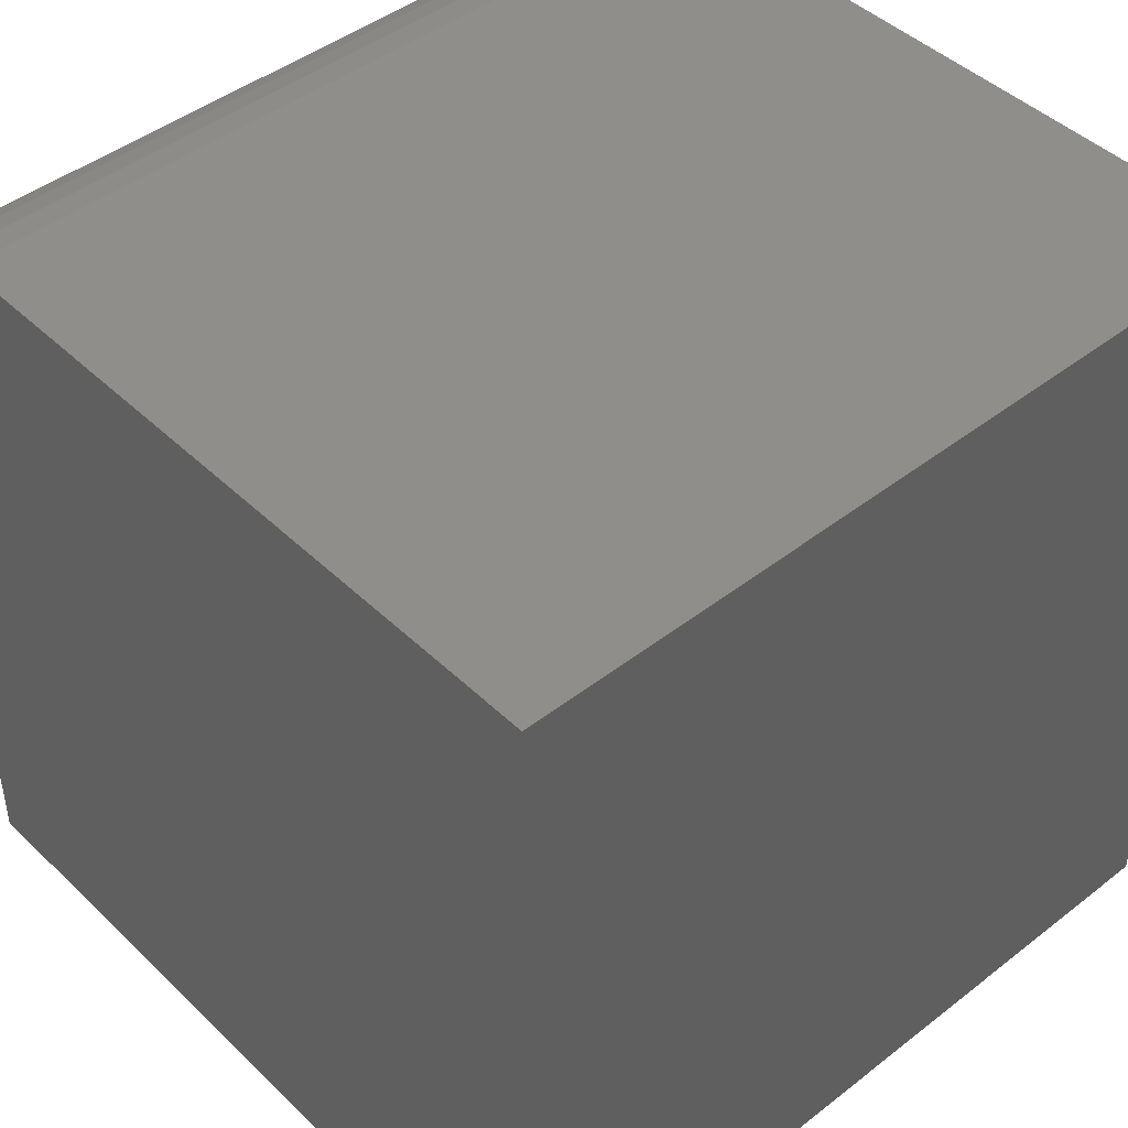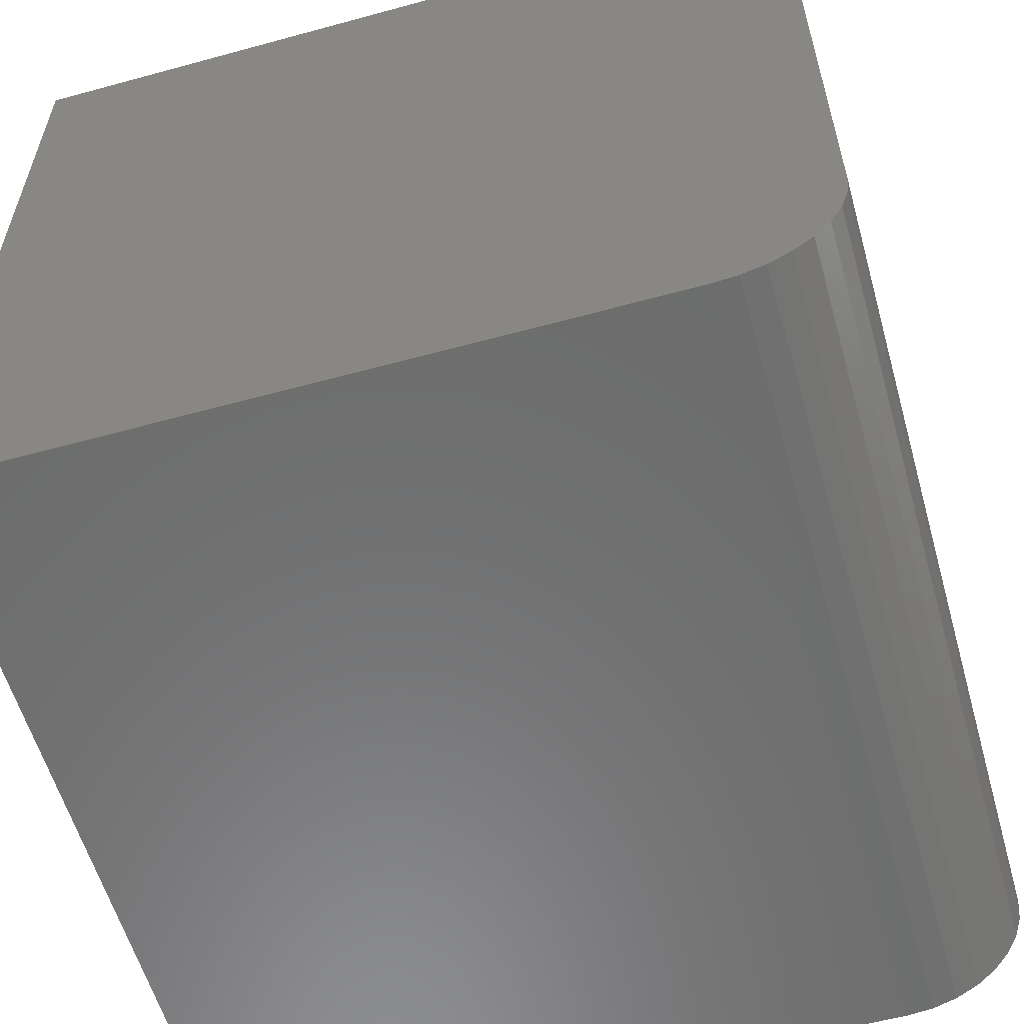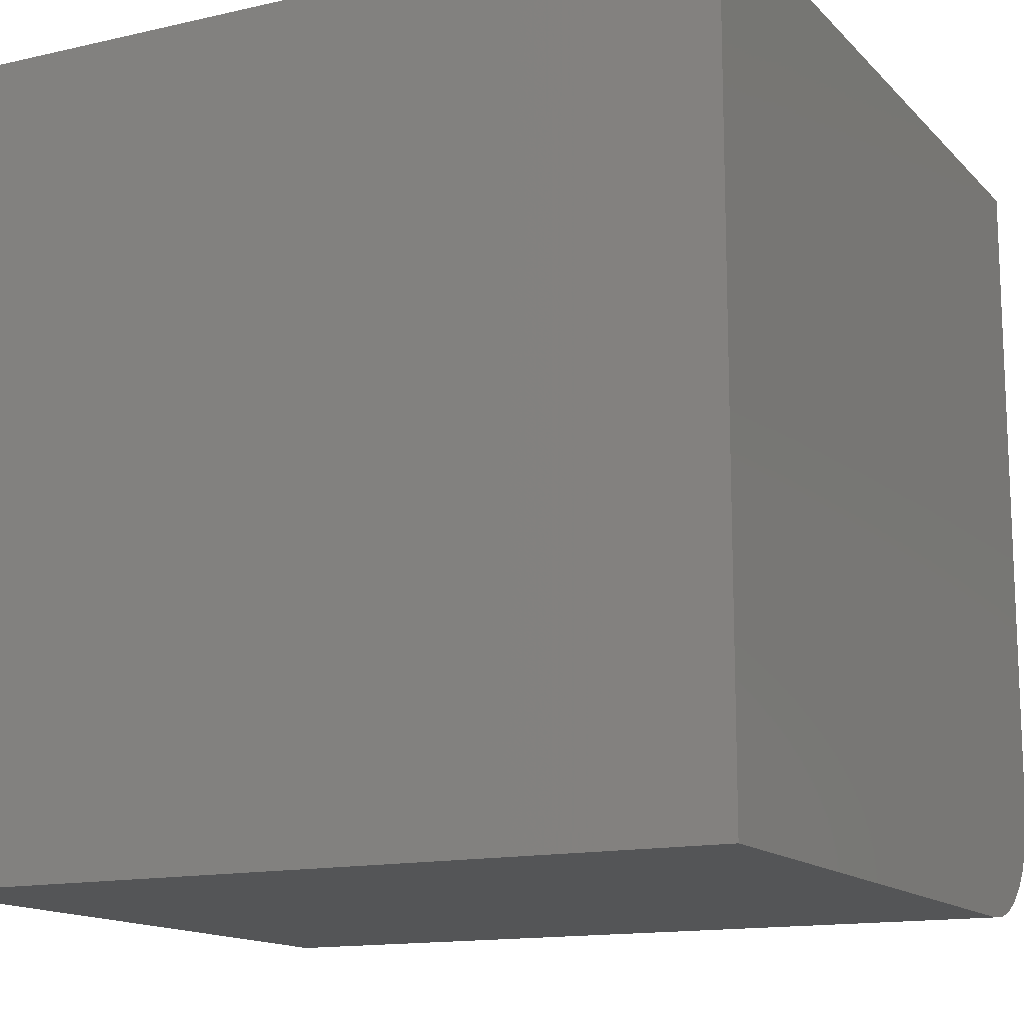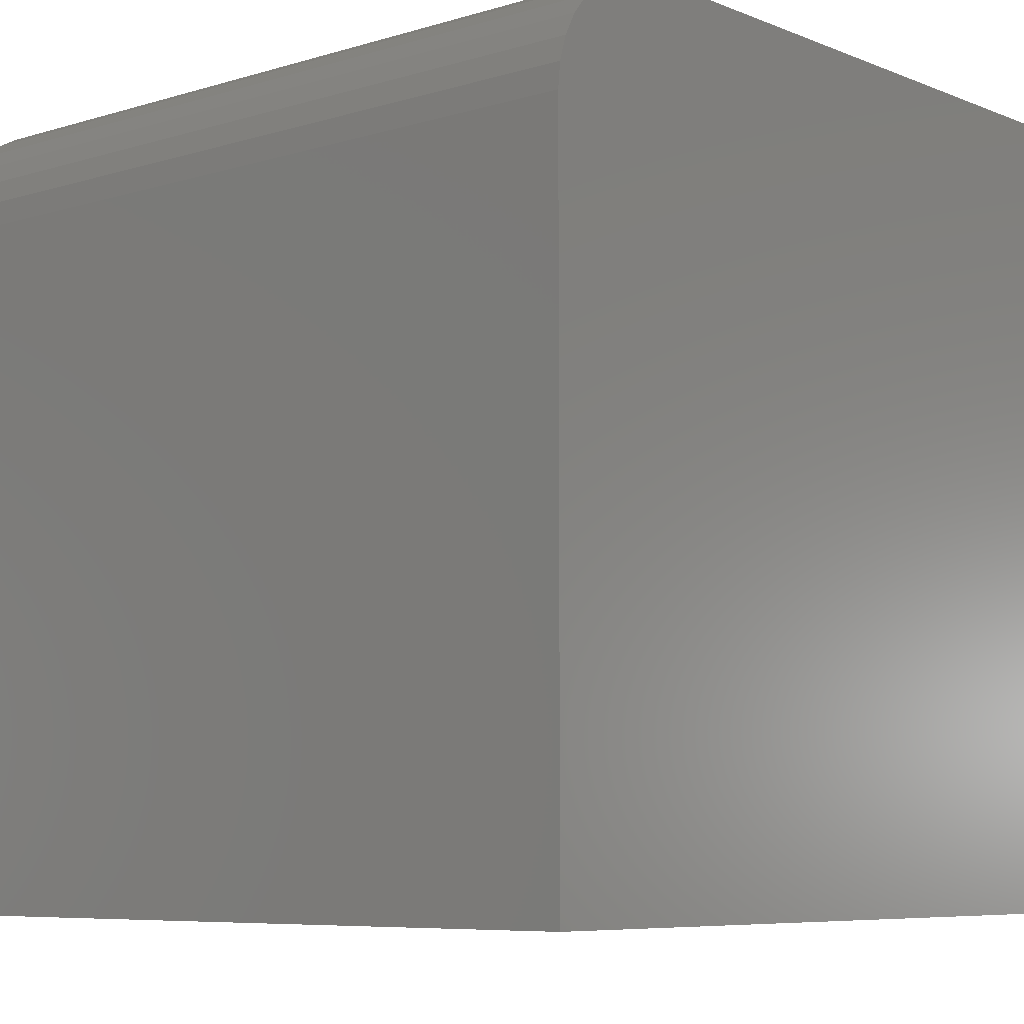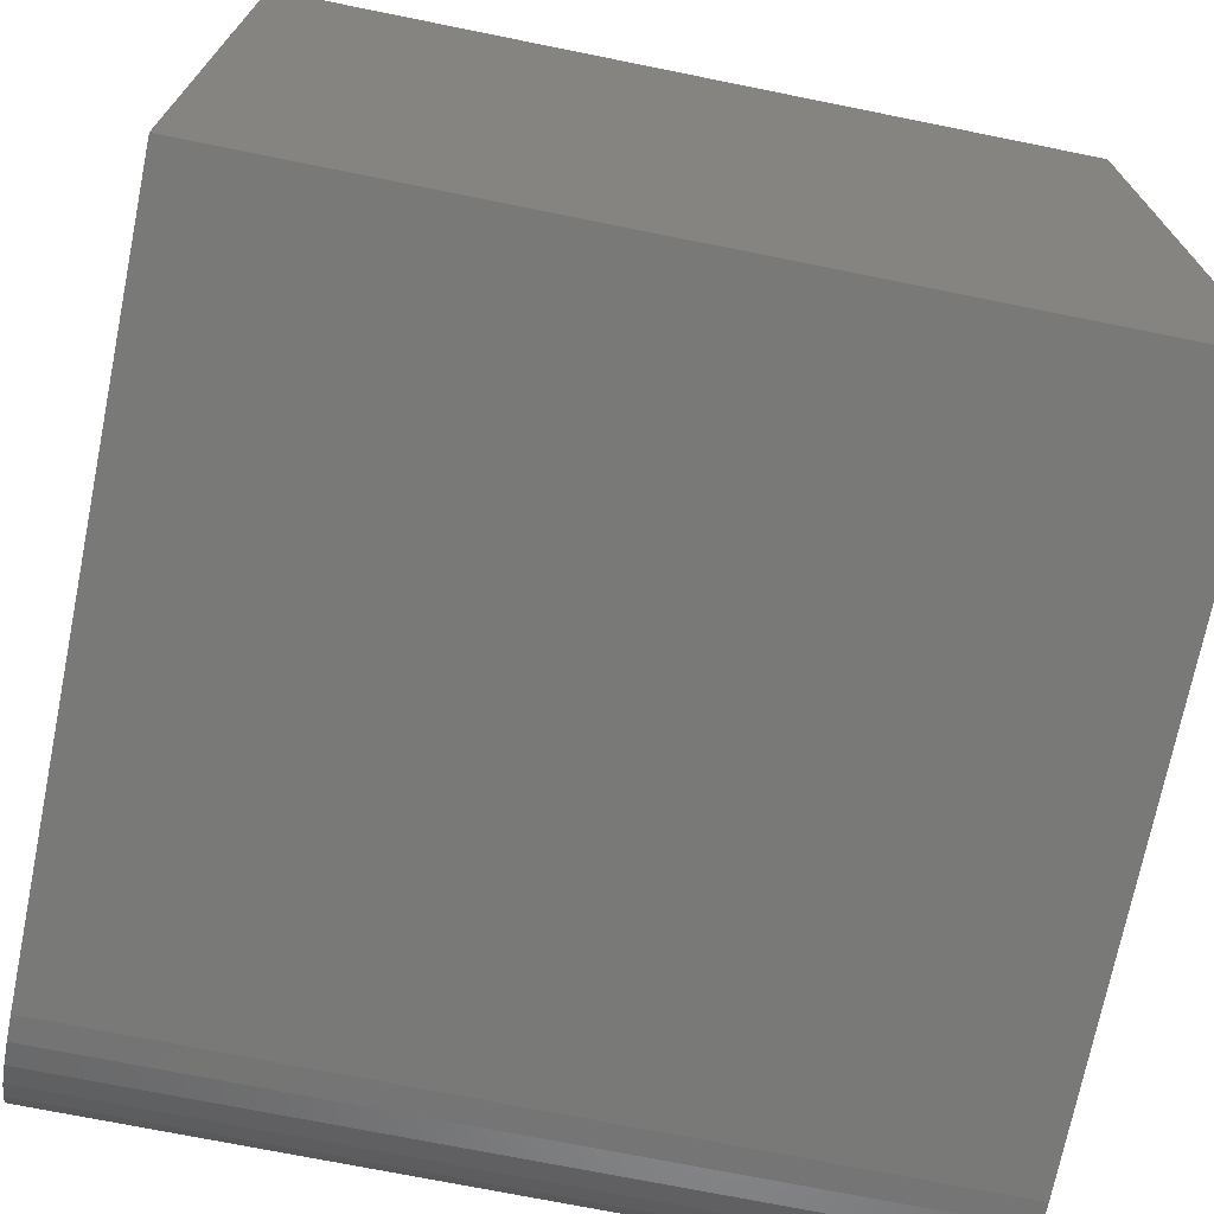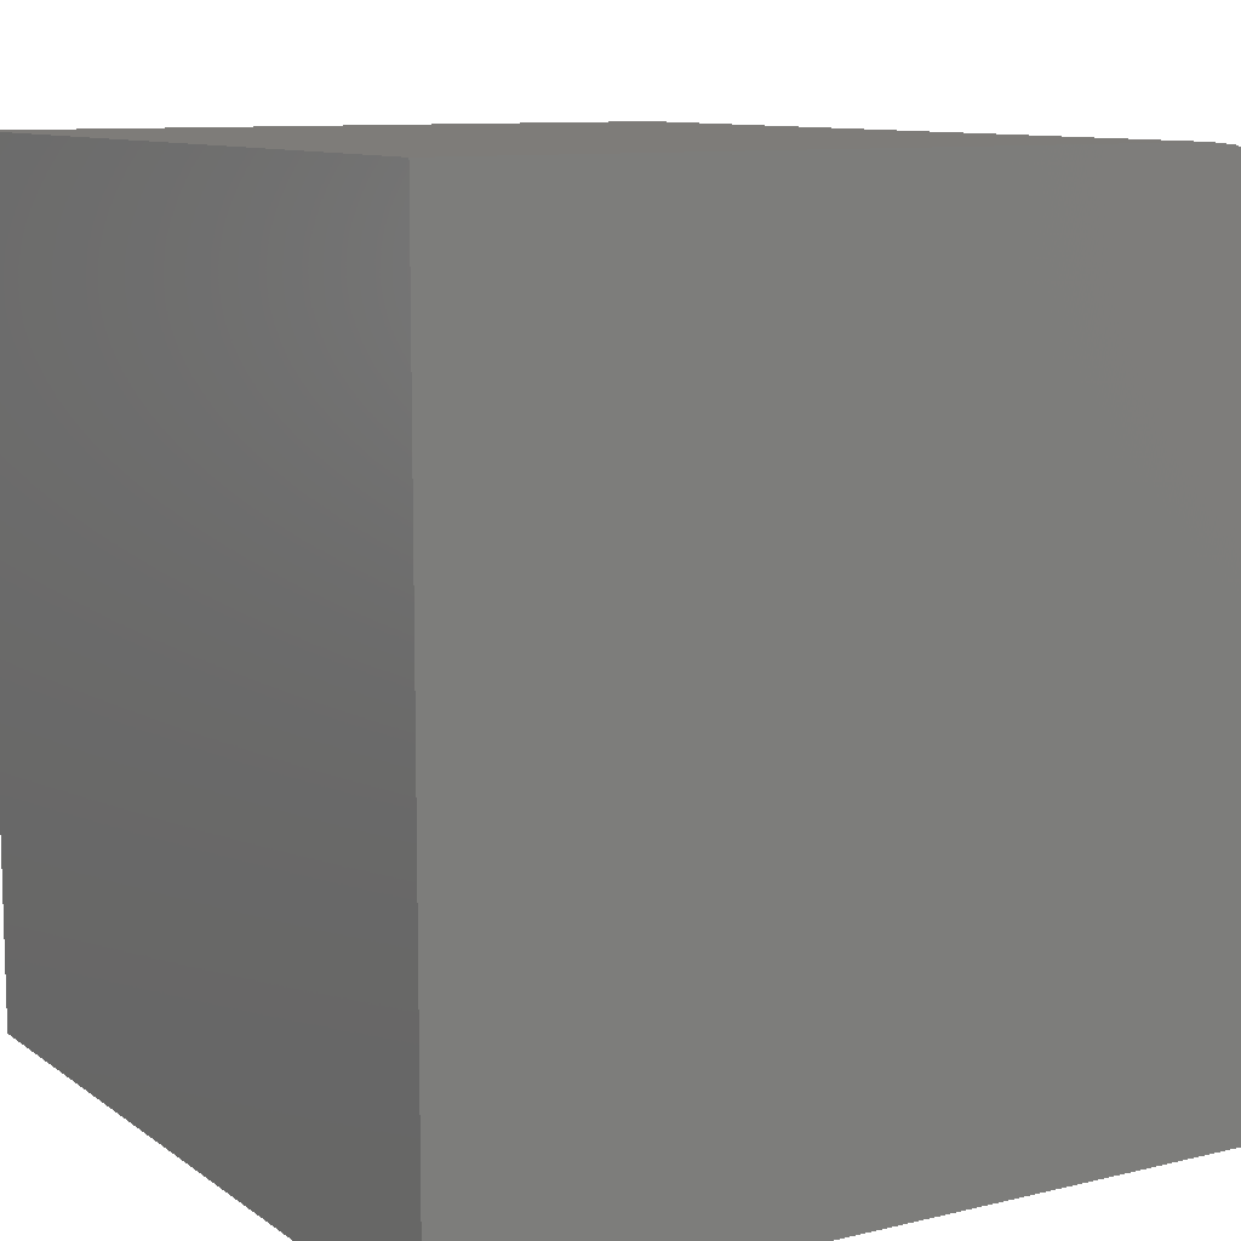
<metadata>
{"format":"stl","ext":"stl","renderer":"f3d","projection":"perspective","resolution":1024,"background":"white","views":[{"elev":44.8,"azim":137.9,"up":"+Z"},{"elev":-58.2,"azim":-74.2,"up":"+Y"},{"elev":-14.1,"azim":-153.1,"up":"+Y"},{"elev":-7.1,"azim":41.2,"up":"+Z"},{"elev":-72.0,"azim":168.6,"up":"+Y"},{"elev":10.1,"azim":-121.1,"up":"+Z"}]}
</metadata>
<code>
# stl→obj: 24 verts, 44 faces
v 0 0.1172 0.75
v 0.75 0.1172 0.75
v 0 0.75 0.75
v 0.75 0.75 0.75
v 0 0.75 0
v 0 0 0
v 0 0 0.6328
v 0 0.002252 0.6557
v 0 0.00892 0.6777
v 0 0.01975 0.6979
v 0 0.03432 0.7157
v 0 0.05208 0.7303
v 0 0.07234 0.7411
v 0 0.09433 0.7477
v 0.75 0.09433 0.7477
v 0.75 0.07234 0.7411
v 0.75 0.05208 0.7303
v 0.75 0.03432 0.7157
v 0.75 0.01975 0.6979
v 0.75 0.00892 0.6777
v 0.75 0.002252 0.6557
v 0.75 0 0.6328
v 0.75 0 0
v 0.75 0.75 0
f 1 2 3
f 3 2 4
f 3 5 6
f 3 6 7
f 3 7 8
f 3 8 9
f 3 9 10
f 3 10 11
f 3 11 12
f 3 12 13
f 3 13 14
f 3 14 1
f 4 2 15
f 4 15 16
f 4 16 17
f 4 17 18
f 4 18 19
f 4 19 20
f 4 20 21
f 4 21 22
f 4 22 23
f 4 23 24
f 6 23 7
f 7 23 22
f 7 22 8
f 8 22 21
f 8 21 9
f 9 21 20
f 9 20 10
f 10 20 19
f 10 19 11
f 11 19 18
f 11 18 12
f 12 18 17
f 12 17 13
f 13 17 16
f 13 16 14
f 14 16 15
f 14 15 1
f 1 15 2
f 6 5 23
f 23 5 24
f 24 5 4
f 4 5 3

</code>
